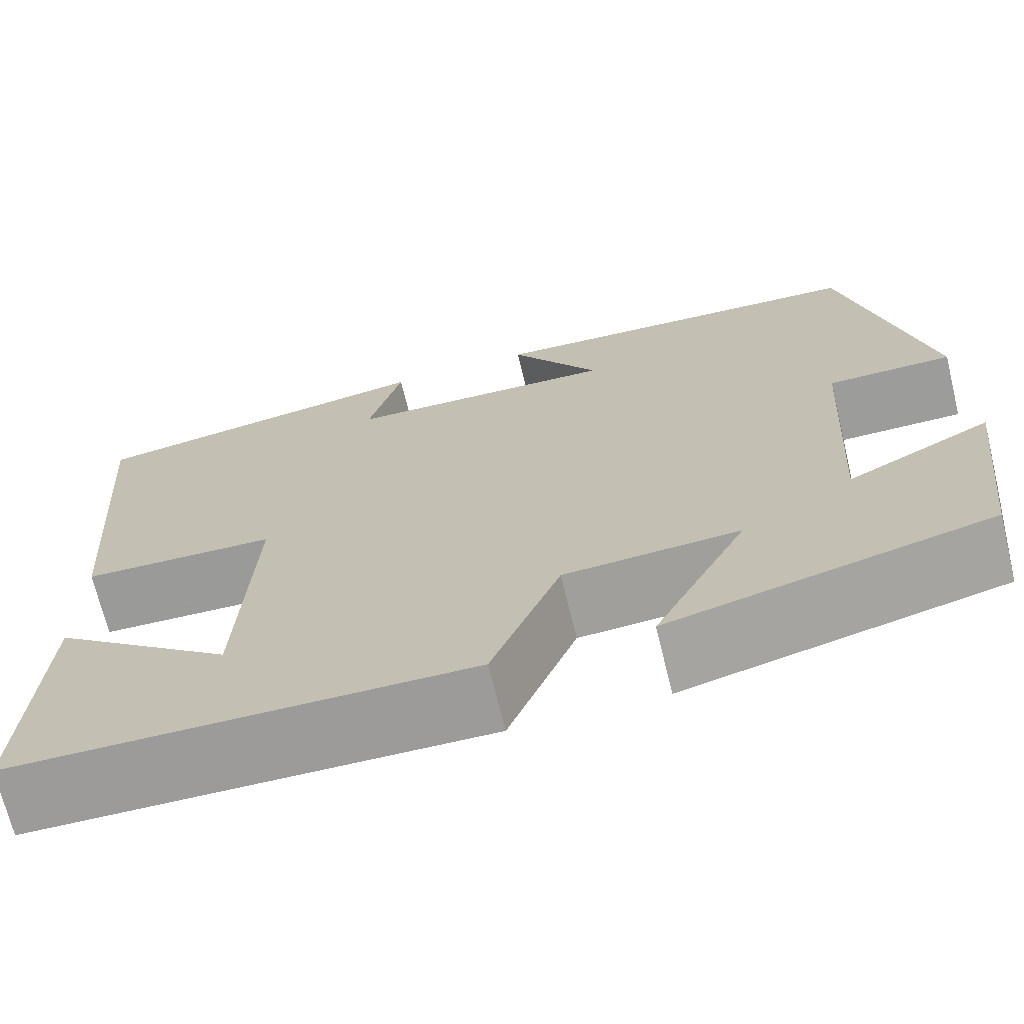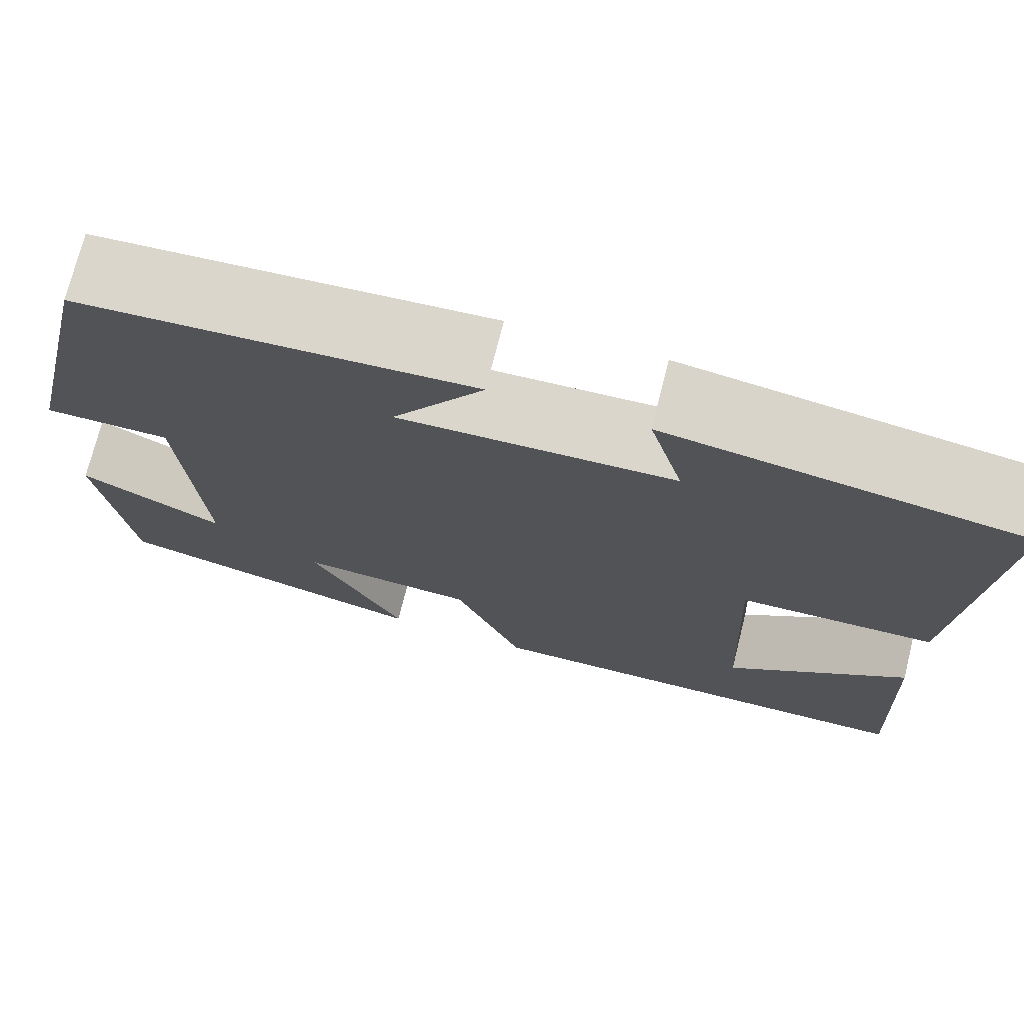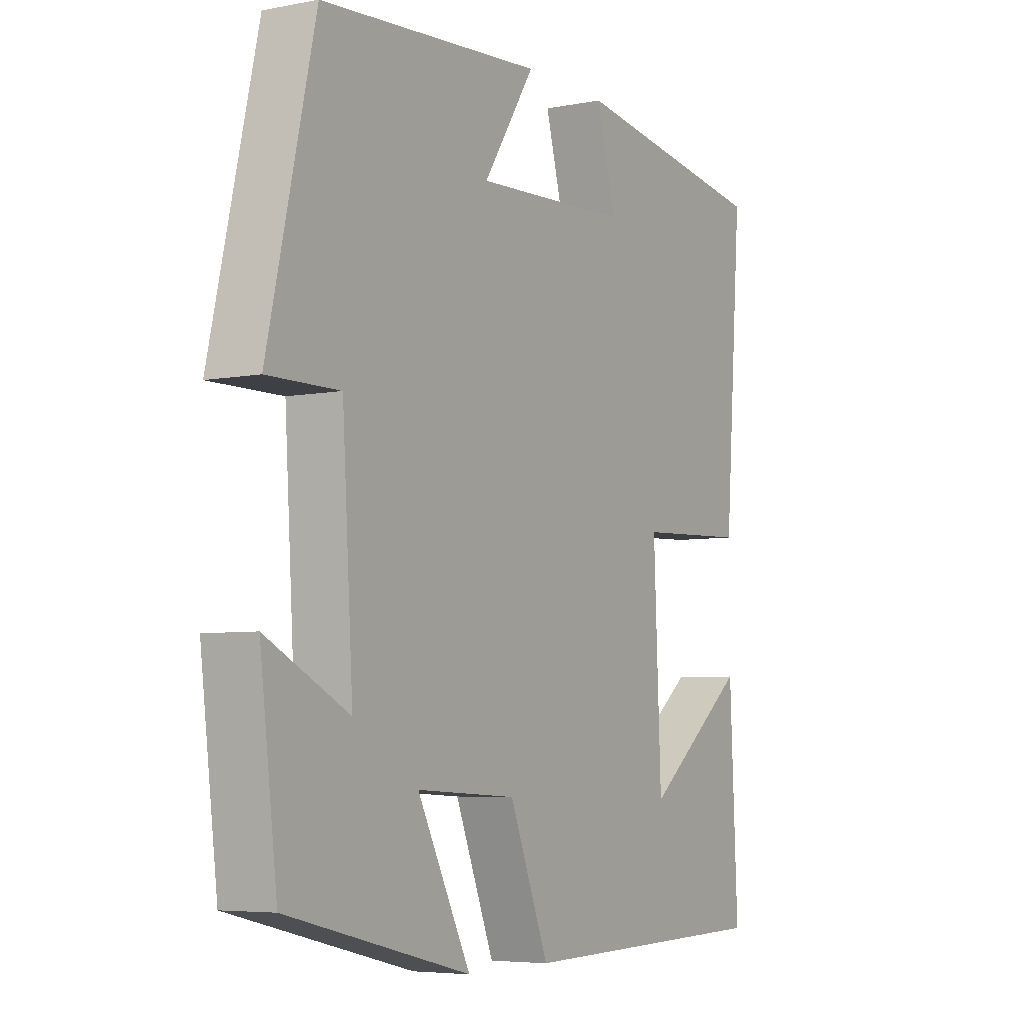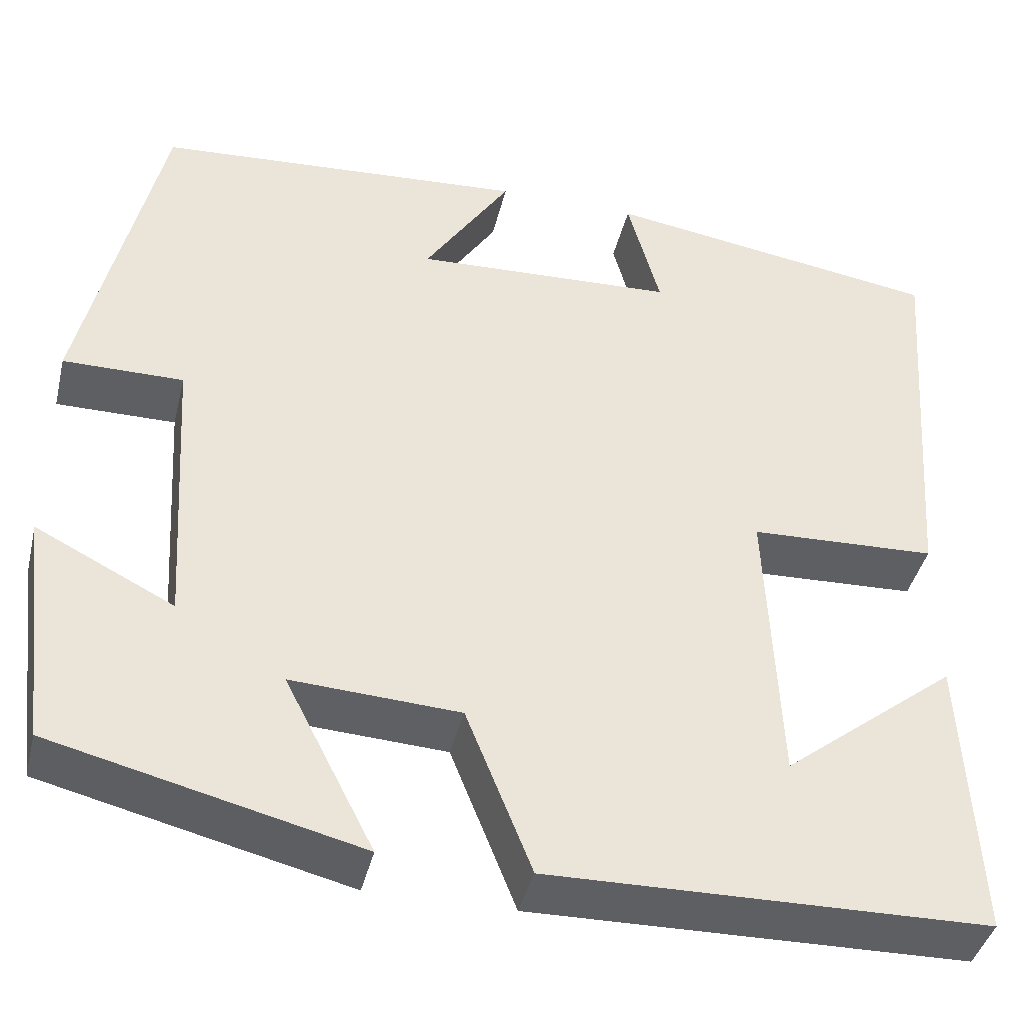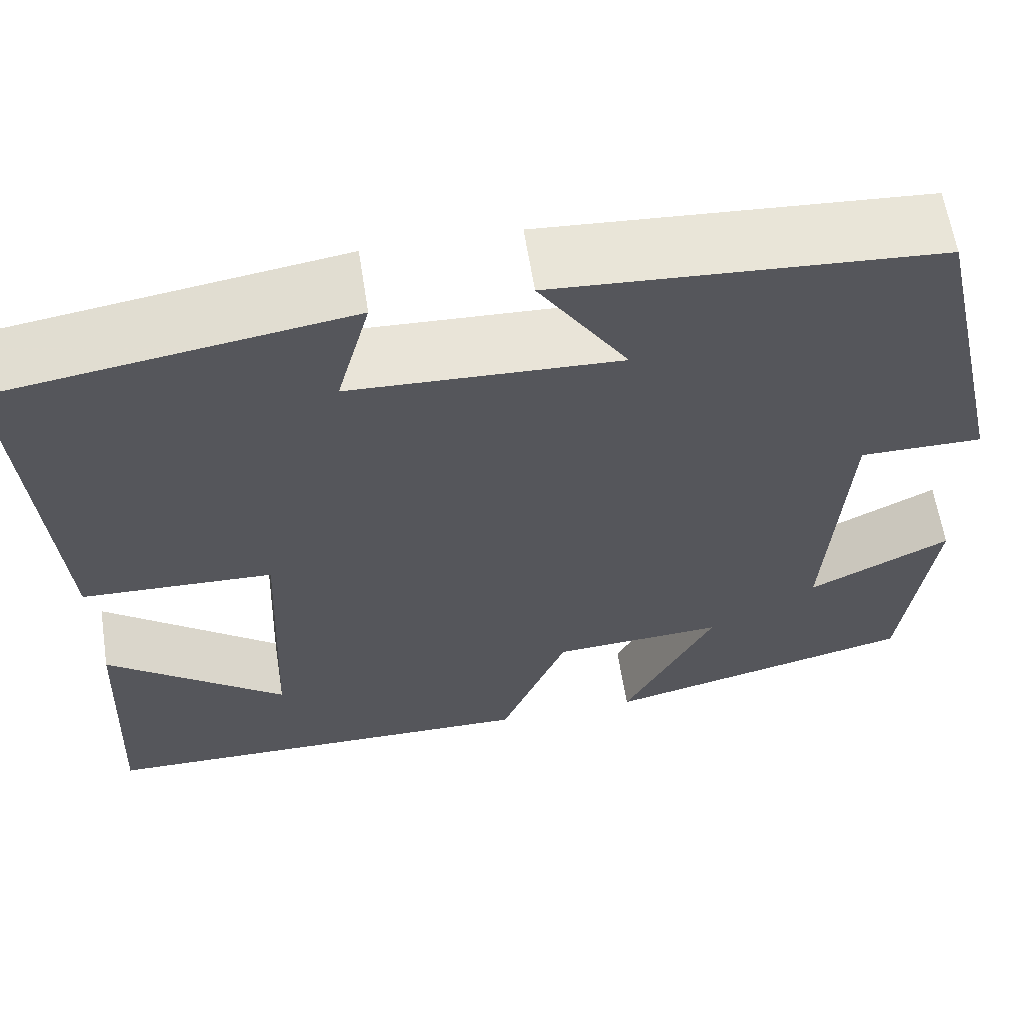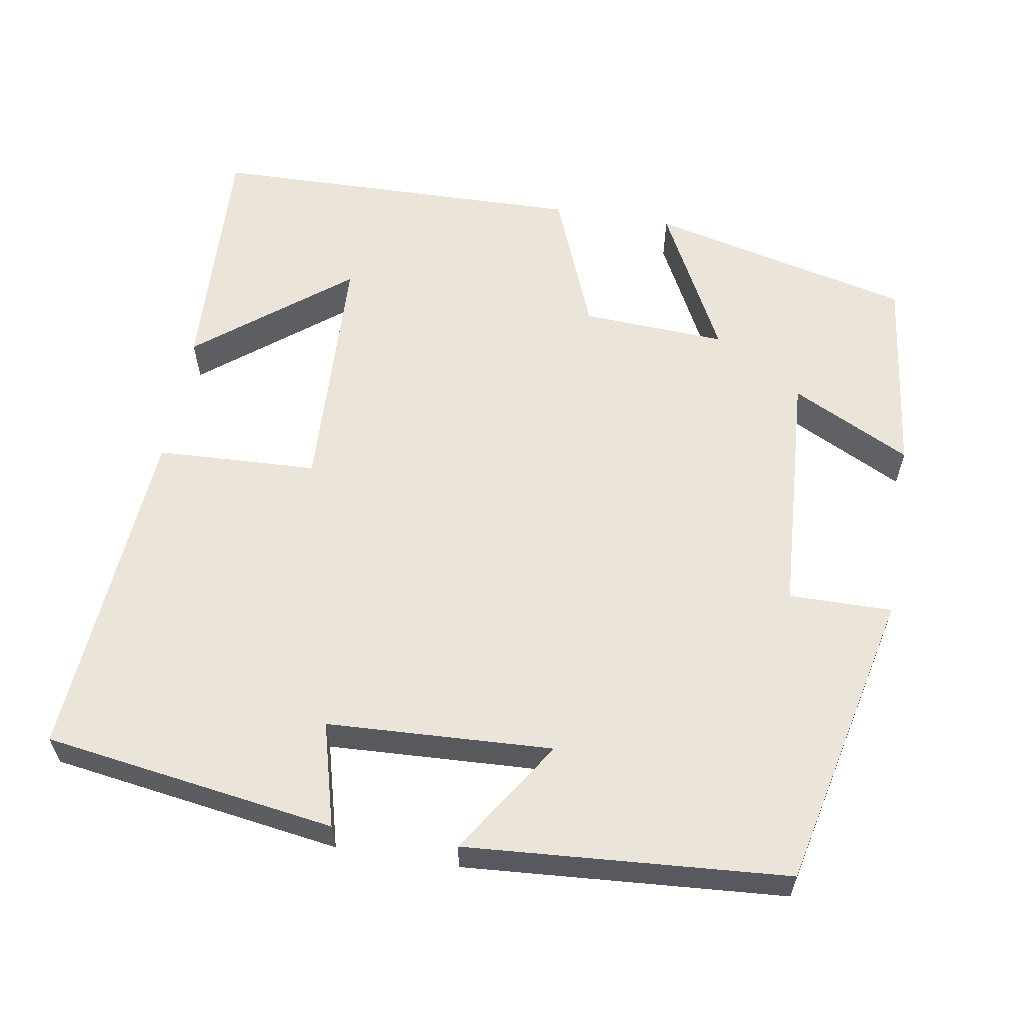
<metadata>
{"format":"obj","ext":"obj","renderer":"f3d","projection":"perspective","resolution":1024,"background":"white","views":[{"elev":-70.1,"azim":13.7,"up":"+Z"},{"elev":73.5,"azim":-165.9,"up":"+Z"},{"elev":-5.6,"azim":120.9,"up":"+Z"},{"elev":-41.5,"azim":166.5,"up":"+Z"},{"elev":61.8,"azim":-8.9,"up":"+Z"},{"elev":59.5,"azim":9.5,"up":"+Y"}]}
</metadata>
<code>
v 0.413 0.07 0.47
v 0.5 0.07 0.085
v 0.367 0.07 0.086
v 0.347 0.07 -0.234
v 0.5 0.07 -0.157
v 0.468 0.07 -0.418
v 0.129 0.07 -0.5
v 0.228 0.07 -0.307
v 0.042 0.07 -0.317
v -0.031 0.07 -0.5
v -0.515 0.07 -0.49
v -0.5 0.07 -0.172
v -0.307 0.07 -0.325
v -0.293 0.07 -0.003
v -0.5 0.07 0.006
v -0.533 0.07 0.444
v -0.158 0.07 0.5
v -0.194 0.07 0.366
v 0.096 0.07 0.352
v 0 0.07 0.5
v 0.413 0 0.47
v 0.5 0 0.085
v 0.367 0 0.086
v 0.347 0 -0.234
v 0.5 0 -0.157
v 0.468 0 -0.418
v 0.129 0 -0.5
v 0.228 0 -0.307
v 0.042 0 -0.317
v -0.031 0 -0.5
v -0.515 0 -0.49
v -0.5 0 -0.172
v -0.307 0 -0.325
v -0.293 0 -0.003
v -0.5 0 0.006
v -0.533 0 0.444
v -0.158 0 0.5
v -0.194 0 0.366
v 0.096 0 0.352
v 0 0 0.5
f 1 2 3
f 20 1 3
f 19 20 3
f 18 19 3 4
f 15 16 17 18
f 14 15 18
f 13 14 18 4
f 11 12 13
f 9 10 11 13
f 8 9 13 4
f 6 7 8
f 5 6 8
f 4 5 8
f 23 22 21
f 23 21 40
f 23 40 39
f 24 23 39 38
f 38 37 36 35
f 38 35 34
f 24 38 34 33
f 33 32 31
f 33 31 30 29
f 24 33 29 28
f 28 27 26
f 28 26 25
f 28 25 24
f 1 21 22 2
f 2 22 23 3
f 3 23 24 4
f 4 24 25 5
f 5 25 26 6
f 6 26 27 7
f 7 27 28 8
f 8 28 29 9
f 9 29 30 10
f 10 30 31 11
f 11 31 32 12
f 12 32 33 13
f 13 33 34 14
f 14 34 35 15
f 15 35 36 16
f 16 36 37 17
f 17 37 38 18
f 18 38 39 19
f 19 39 40 20
f 20 40 21 1

</code>
